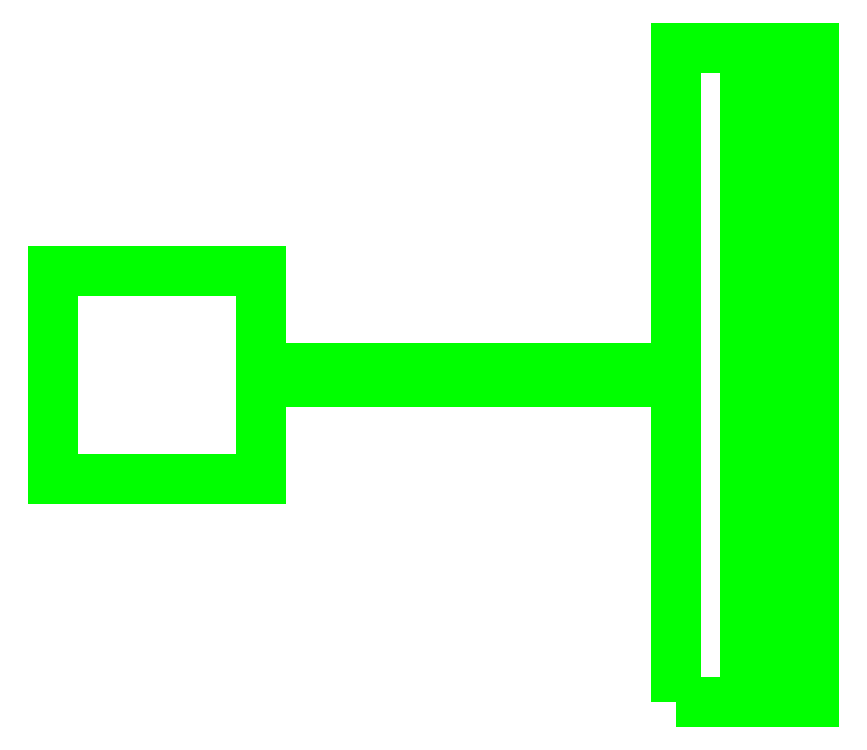
<metadata>
{"format":"dxf","ext":"dxf","renderer":"ezdxf+matplotlib","layout":"modelspace","background":"white","min_lineweight":24,"dpi":150}
</metadata>
<code>
0
SECTION
2
ENTITIES
0
POLYLINE
8
mems1e
70
1
66
1
0
VERTEX
8
mems1e
10
-100
20
0
30
0
0
VERTEX
8
mems1e
10
0
20
0
30
0
0
VERTEX
8
mems1e
10
100
20
0
30
0
0
VERTEX
8
mems1e
10
100
20
10
30
0
0
VERTEX
8
mems1e
10
0
20
10
30
0
0
VERTEX
8
mems1e
10
0
20
24
30
0
0
VERTEX
8
mems1e
10
100
20
24
30
0
0
VERTEX
8
mems1e
10
100
20
34
30
0
0
VERTEX
8
mems1e
10
0
20
34
30
0
0
VERTEX
8
mems1e
10
0
20
48
30
0
0
VERTEX
8
mems1e
10
100
20
48
30
0
0
VERTEX
8
mems1e
10
100
20
58
30
0
0
VERTEX
8
mems1e
10
0
20
58
30
0
0
VERTEX
8
mems1e
10
0
20
72
30
0
0
VERTEX
8
mems1e
10
100
20
72
30
0
0
VERTEX
8
mems1e
10
100
20
82
30
0
0
VERTEX
8
mems1e
10
0
20
82
30
0
0
VERTEX
8
mems1e
10
0
20
96
30
0
0
VERTEX
8
mems1e
10
100
20
96
30
0
0
VERTEX
8
mems1e
10
100
20
106
30
0
0
VERTEX
8
mems1e
10
0
20
106
30
0
0
VERTEX
8
mems1e
10
0
20
120
30
0
0
VERTEX
8
mems1e
10
100
20
120
30
0
0
VERTEX
8
mems1e
10
100
20
130
30
0
0
VERTEX
8
mems1e
10
0
20
130
30
0
0
VERTEX
8
mems1e
10
0
20
144
30
0
0
VERTEX
8
mems1e
10
100
20
144
30
0
0
VERTEX
8
mems1e
10
100
20
154
30
0
0
VERTEX
8
mems1e
10
0
20
154
30
0
0
VERTEX
8
mems1e
10
0
20
168
30
0
0
VERTEX
8
mems1e
10
100
20
168
30
0
0
VERTEX
8
mems1e
10
100
20
178
30
0
0
VERTEX
8
mems1e
10
0
20
178
30
0
0
VERTEX
8
mems1e
10
0
20
192
30
0
0
VERTEX
8
mems1e
10
100
20
192
30
0
0
VERTEX
8
mems1e
10
100
20
202
30
0
0
VERTEX
8
mems1e
10
0
20
202
30
0
0
VERTEX
8
mems1e
10
0
20
216
30
0
0
VERTEX
8
mems1e
10
100
20
216
30
0
0
VERTEX
8
mems1e
10
100
20
226
30
0
0
VERTEX
8
mems1e
10
0
20
226
30
0
0
VERTEX
8
mems1e
10
0
20
240
30
0
0
VERTEX
8
mems1e
10
100
20
240
30
0
0
VERTEX
8
mems1e
10
100
20
250
30
0
0
VERTEX
8
mems1e
10
0
20
250
30
0
0
VERTEX
8
mems1e
10
0
20
264
30
0
0
VERTEX
8
mems1e
10
100
20
264
30
0
0
VERTEX
8
mems1e
10
100
20
274
30
0
0
VERTEX
8
mems1e
10
0
20
274
30
0
0
VERTEX
8
mems1e
10
0
20
288
30
0
0
VERTEX
8
mems1e
10
100
20
288
30
0
0
VERTEX
8
mems1e
10
100
20
298
30
0
0
VERTEX
8
mems1e
10
0
20
298
30
0
0
VERTEX
8
mems1e
10
0
20
312
30
0
0
VERTEX
8
mems1e
10
100
20
312
30
0
0
VERTEX
8
mems1e
10
100
20
322
30
0
0
VERTEX
8
mems1e
10
0
20
322
30
0
0
VERTEX
8
mems1e
10
0
20
336
30
0
0
VERTEX
8
mems1e
10
100
20
336
30
0
0
VERTEX
8
mems1e
10
100
20
346
30
0
0
VERTEX
8
mems1e
10
0
20
346
30
0
0
VERTEX
8
mems1e
10
0
20
360
30
0
0
VERTEX
8
mems1e
10
100
20
360
30
0
0
VERTEX
8
mems1e
10
100
20
370
30
0
0
VERTEX
8
mems1e
10
0
20
370
30
0
0
VERTEX
8
mems1e
10
0
20
384
30
0
0
VERTEX
8
mems1e
10
100
20
384
30
0
0
VERTEX
8
mems1e
10
100
20
394
30
0
0
VERTEX
8
mems1e
10
0
20
394
30
0
0
VERTEX
8
mems1e
10
0
20
408
30
0
0
VERTEX
8
mems1e
10
100
20
408
30
0
0
VERTEX
8
mems1e
10
100
20
418
30
0
0
VERTEX
8
mems1e
10
0
20
418
30
0
0
VERTEX
8
mems1e
10
0
20
432
30
0
0
VERTEX
8
mems1e
10
100
20
432
30
0
0
VERTEX
8
mems1e
10
100
20
442
30
0
0
VERTEX
8
mems1e
10
0
20
442
30
0
0
VERTEX
8
mems1e
10
0
20
456
30
0
0
VERTEX
8
mems1e
10
100
20
456
30
0
0
VERTEX
8
mems1e
10
100
20
466
30
0
0
VERTEX
8
mems1e
10
0
20
466
30
0
0
VERTEX
8
mems1e
10
0
20
480
30
0
0
VERTEX
8
mems1e
10
100
20
480
30
0
0
VERTEX
8
mems1e
10
100
20
490
30
0
0
VERTEX
8
mems1e
10
0
20
490
30
0
0
VERTEX
8
mems1e
10
0
20
504
30
0
0
VERTEX
8
mems1e
10
100
20
504
30
0
0
VERTEX
8
mems1e
10
100
20
514
30
0
0
VERTEX
8
mems1e
10
0
20
514
30
0
0
VERTEX
8
mems1e
10
0
20
528
30
0
0
VERTEX
8
mems1e
10
100
20
528
30
0
0
VERTEX
8
mems1e
10
100
20
538
30
0
0
VERTEX
8
mems1e
10
0
20
538
30
0
0
VERTEX
8
mems1e
10
0
20
552
30
0
0
VERTEX
8
mems1e
10
100
20
552
30
0
0
VERTEX
8
mems1e
10
100
20
562
30
0
0
VERTEX
8
mems1e
10
0
20
562
30
0
0
VERTEX
8
mems1e
10
0
20
576
30
0
0
VERTEX
8
mems1e
10
100
20
576
30
0
0
VERTEX
8
mems1e
10
100
20
586
30
0
0
VERTEX
8
mems1e
10
0
20
586
30
0
0
VERTEX
8
mems1e
10
0
20
600
30
0
0
VERTEX
8
mems1e
10
100
20
600
30
0
0
VERTEX
8
mems1e
10
100
20
610
30
0
0
VERTEX
8
mems1e
10
0
20
610
30
0
0
VERTEX
8
mems1e
10
0
20
624
30
0
0
VERTEX
8
mems1e
10
100
20
624
30
0
0
VERTEX
8
mems1e
10
100
20
634
30
0
0
VERTEX
8
mems1e
10
0
20
634
30
0
0
VERTEX
8
mems1e
10
0
20
648
30
0
0
VERTEX
8
mems1e
10
100
20
648
30
0
0
VERTEX
8
mems1e
10
100
20
658
30
0
0
VERTEX
8
mems1e
10
0
20
658
30
0
0
VERTEX
8
mems1e
10
0
20
672
30
0
0
VERTEX
8
mems1e
10
100
20
672
30
0
0
VERTEX
8
mems1e
10
100
20
682
30
0
0
VERTEX
8
mems1e
10
0
20
682
30
0
0
VERTEX
8
mems1e
10
0
20
696
30
0
0
VERTEX
8
mems1e
10
100
20
696
30
0
0
VERTEX
8
mems1e
10
100
20
706
30
0
0
VERTEX
8
mems1e
10
0
20
706
30
0
0
VERTEX
8
mems1e
10
0
20
720
30
0
0
VERTEX
8
mems1e
10
100
20
720
30
0
0
VERTEX
8
mems1e
10
100
20
730
30
0
0
VERTEX
8
mems1e
10
0
20
730
30
0
0
VERTEX
8
mems1e
10
0
20
744
30
0
0
VERTEX
8
mems1e
10
100
20
744
30
0
0
VERTEX
8
mems1e
10
100
20
754
30
0
0
VERTEX
8
mems1e
10
0
20
754
30
0
0
VERTEX
8
mems1e
10
0
20
768
30
0
0
VERTEX
8
mems1e
10
100
20
768
30
0
0
VERTEX
8
mems1e
10
100
20
778
30
0
0
VERTEX
8
mems1e
10
0
20
778
30
0
0
VERTEX
8
mems1e
10
0
20
792
30
0
0
VERTEX
8
mems1e
10
100
20
792
30
0
0
VERTEX
8
mems1e
10
100
20
802
30
0
0
VERTEX
8
mems1e
10
0
20
802
30
0
0
VERTEX
8
mems1e
10
0
20
816
30
0
0
VERTEX
8
mems1e
10
100
20
816
30
0
0
VERTEX
8
mems1e
10
100
20
826
30
0
0
VERTEX
8
mems1e
10
0
20
826
30
0
0
VERTEX
8
mems1e
10
0
20
840
30
0
0
VERTEX
8
mems1e
10
100
20
840
30
0
0
VERTEX
8
mems1e
10
100
20
850
30
0
0
VERTEX
8
mems1e
10
0
20
850
30
0
0
VERTEX
8
mems1e
10
0
20
864
30
0
0
VERTEX
8
mems1e
10
100
20
864
30
0
0
VERTEX
8
mems1e
10
100
20
874
30
0
0
VERTEX
8
mems1e
10
0
20
874
30
0
0
VERTEX
8
mems1e
10
0
20
888
30
0
0
VERTEX
8
mems1e
10
100
20
888
30
0
0
VERTEX
8
mems1e
10
100
20
898
30
0
0
VERTEX
8
mems1e
10
0
20
898
30
0
0
VERTEX
8
mems1e
10
0
20
912
30
0
0
VERTEX
8
mems1e
10
100
20
912
30
0
0
VERTEX
8
mems1e
10
100
20
922
30
0
0
VERTEX
8
mems1e
10
0
20
922
30
0
0
VERTEX
8
mems1e
10
0
20
936
30
0
0
VERTEX
8
mems1e
10
100
20
936
30
0
0
VERTEX
8
mems1e
10
100
20
946
30
0
0
VERTEX
8
mems1e
10
0
20
946
30
0
0
VERTEX
8
mems1e
10
-100
20
946
30
0
0
VERTEX
8
mems1e
10
-100
20
483
30
0
0
VERTEX
8
mems1e
10
-700
20
483
30
0
0
VERTEX
8
mems1e
10
-700
20
623
30
0
0
VERTEX
8
mems1e
10
-1000
20
623
30
0
0
VERTEX
8
mems1e
10
-1000
20
323
30
0
0
VERTEX
8
mems1e
10
-700
20
323
30
0
0
VERTEX
8
mems1e
10
-700
20
463
30
0
0
VERTEX
8
mems1e
10
-100
20
463
30
0
0
SEQEND
0
ENDSEC
0
EOF

</code>
